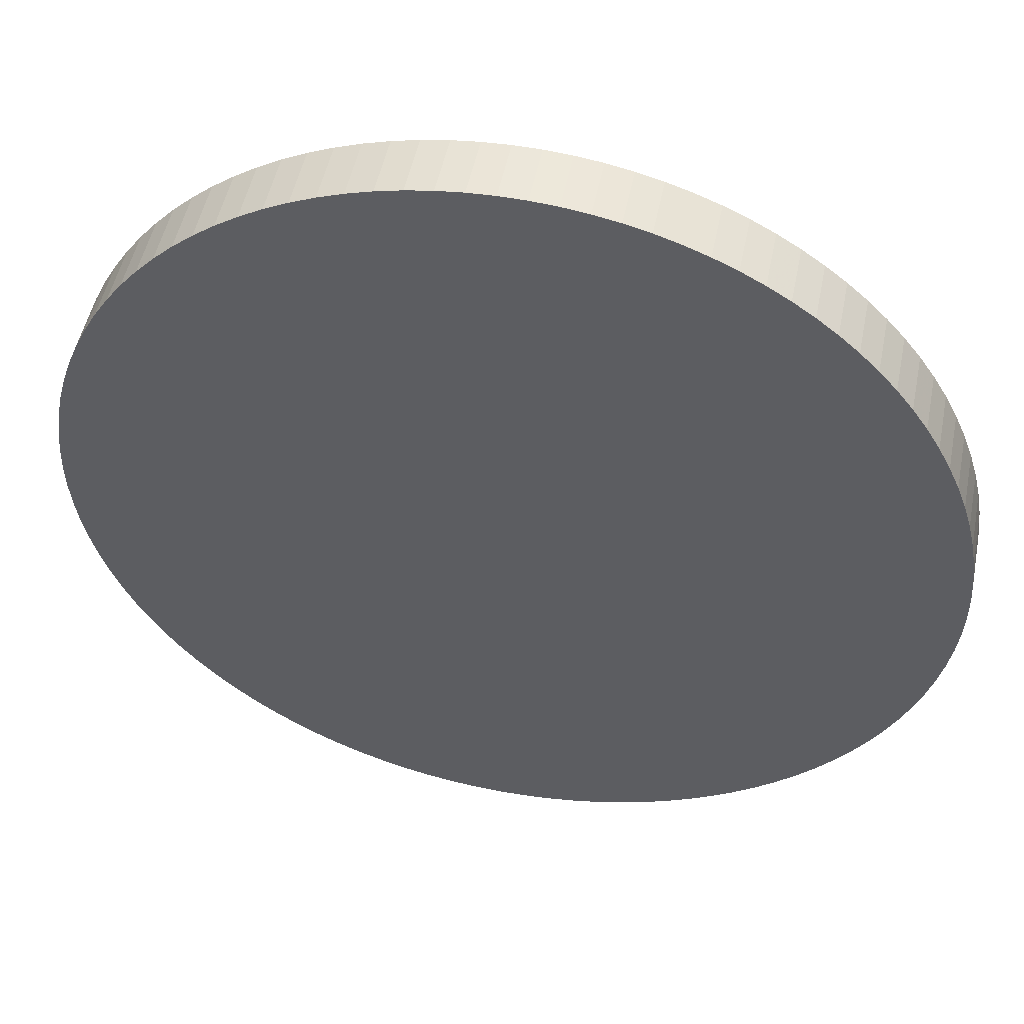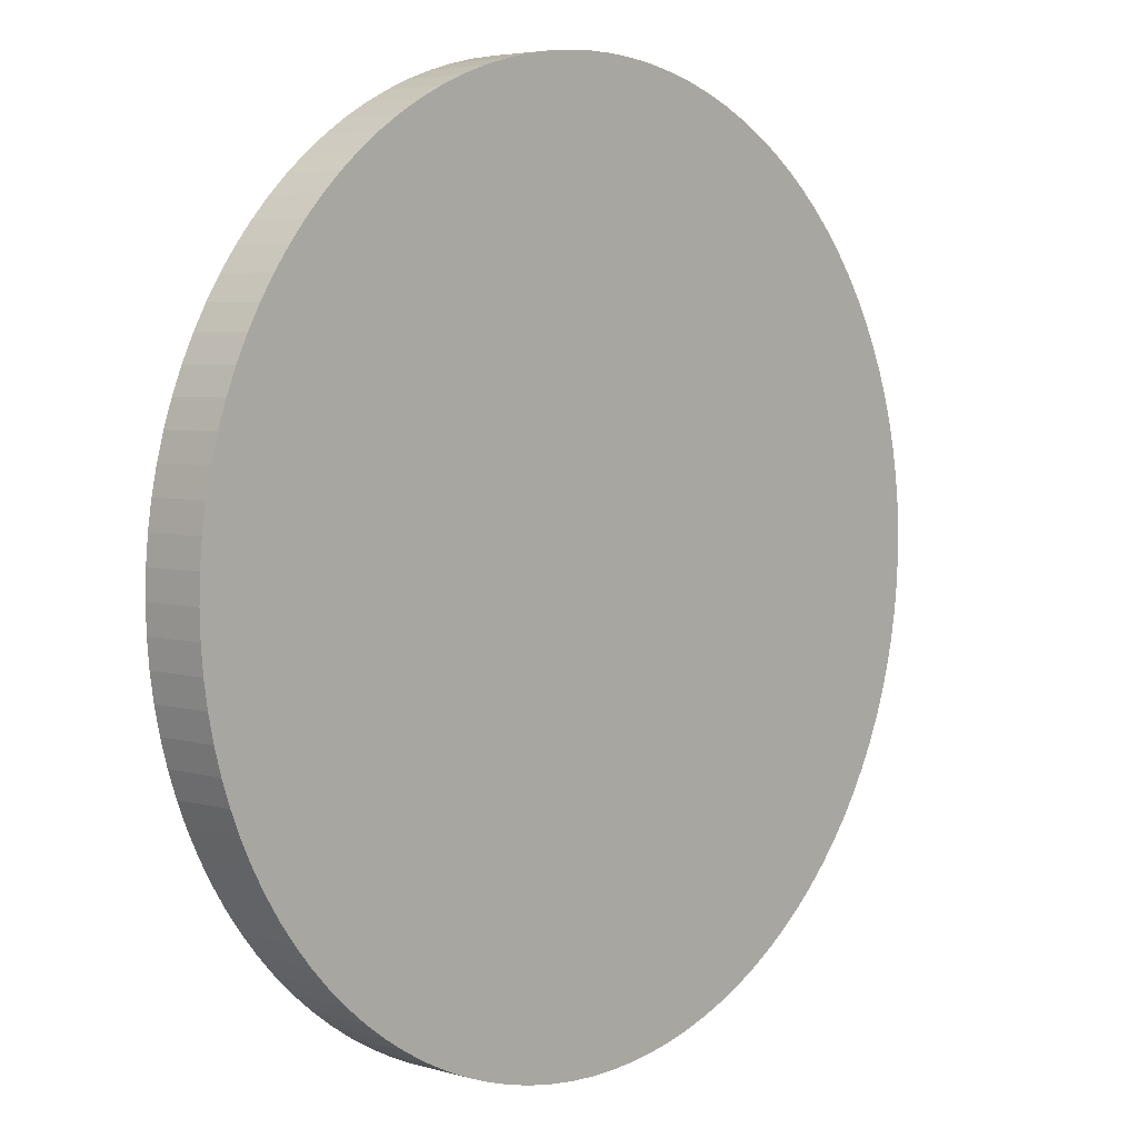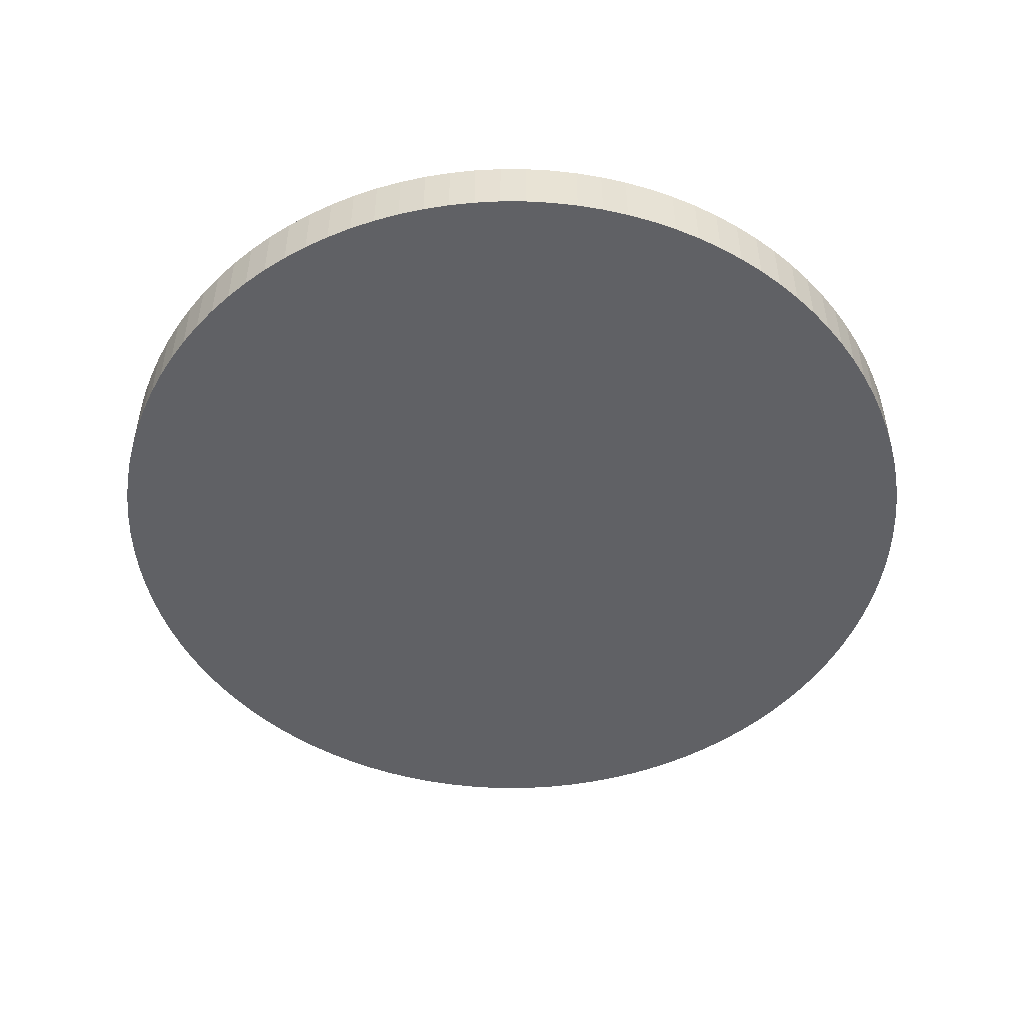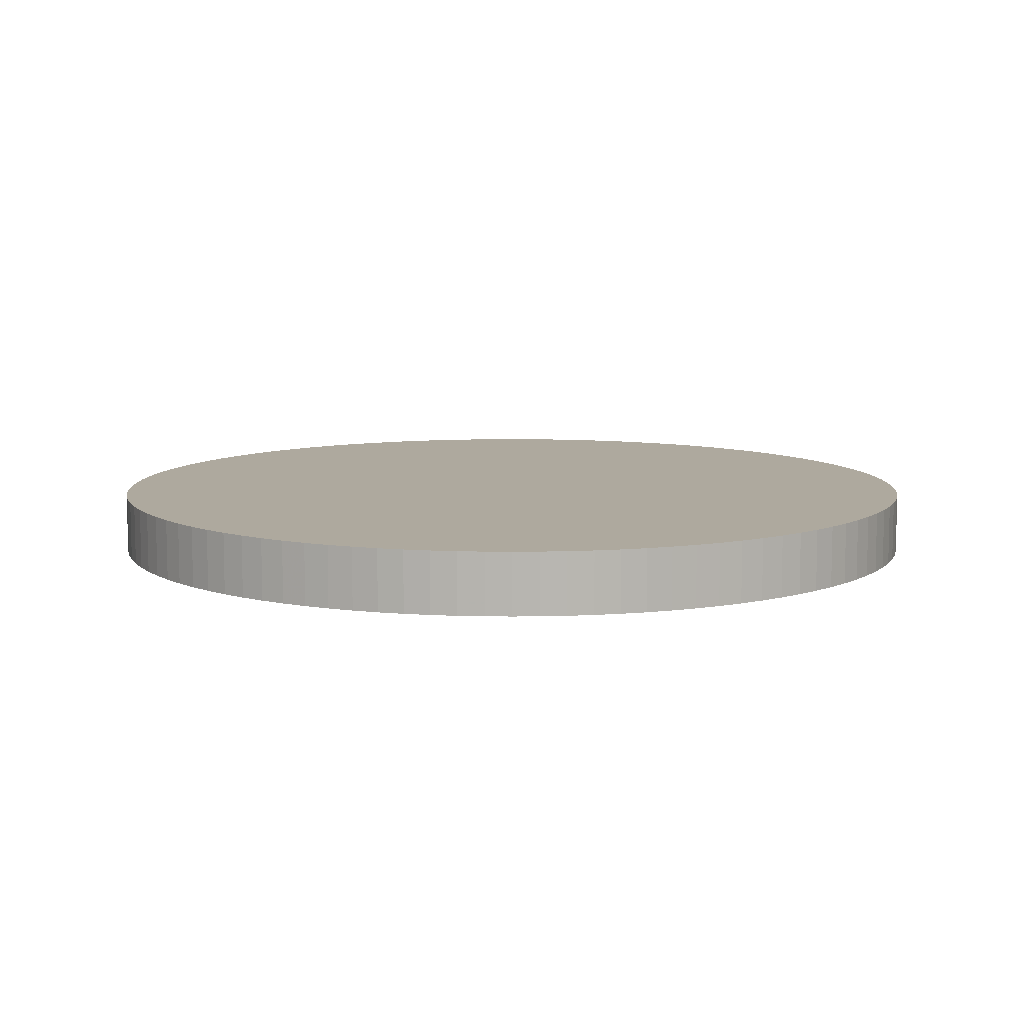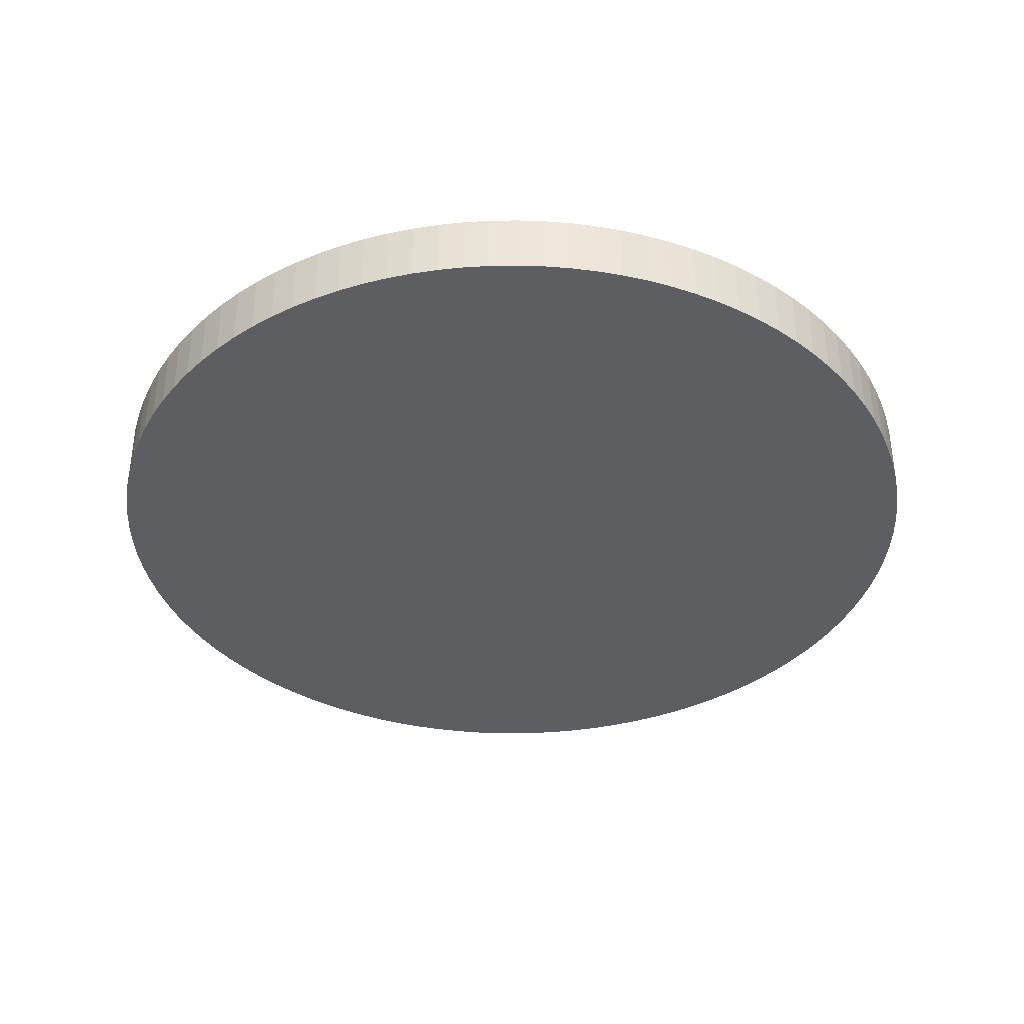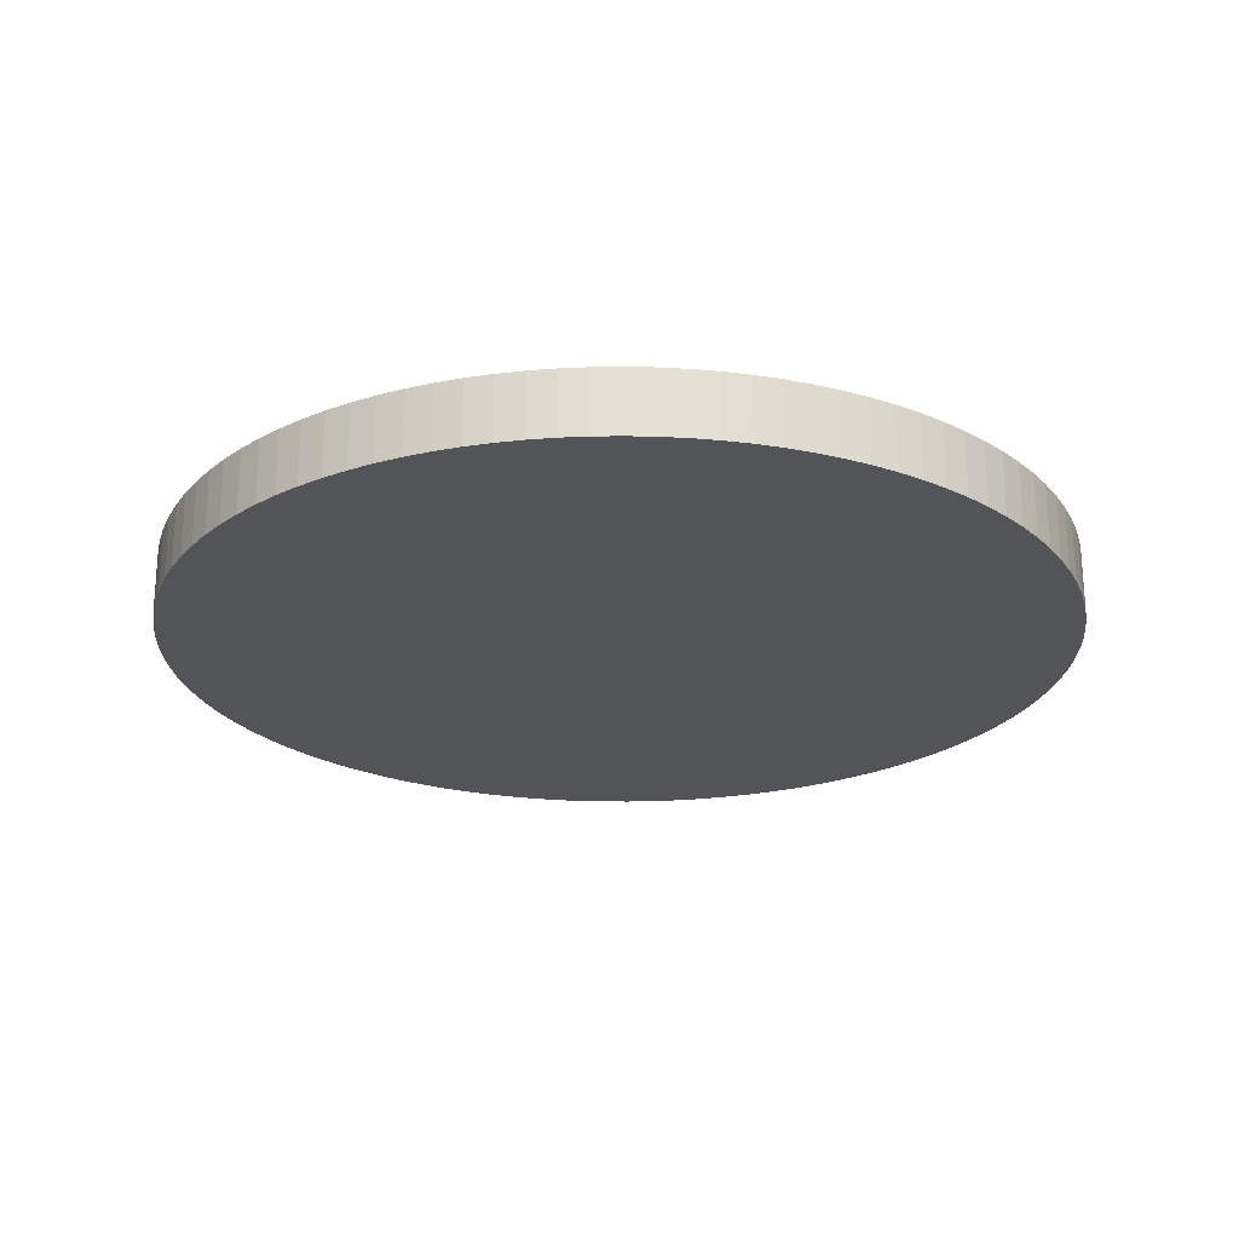
<metadata>
{"format":"obj","ext":"obj","renderer":"f3d","projection":"perspective","resolution":1024,"background":"white","views":[{"elev":50.3,"azim":-168.6,"up":"+Y"},{"elev":4.7,"azim":132.4,"up":"+Y"},{"elev":-49.7,"azim":98.4,"up":"+Z"},{"elev":9.0,"azim":-98.6,"up":"+Z"},{"elev":-37.5,"azim":120.2,"up":"+Z"},{"elev":-23.4,"azim":161.6,"up":"+Z"}]}
</metadata>
<code>
g Ground Button Top 1
v -10.75 17.5 10.75
v -10.75 17.4 10.75
v -10.76 17.29 10.75
v -10.78 17.19 10.75
v -10.8 17.09 10.75
v -10.83 16.98 10.75
v -10.86 16.89 10.75
v -10.9 16.79 10.75
v -10.95 16.69 10.75
v -11 16.6 10.75
v -11.05 16.51 10.75
v -11.12 16.43 10.75
v -11.18 16.35 10.75
v -11.25 16.27 10.75
v -11.33 16.2 10.75
v -11.41 16.13 10.75
v -11.49 16.07 10.75
v -11.58 16.01 10.75
v -11.67 15.96 10.75
v -11.76 15.91 10.75
v -11.86 15.87 10.75
v -11.96 15.84 10.75
v -12.06 15.81 10.75
v -12.16 15.78 10.75
v -12.27 15.77 10.75
v -12.37 15.75 10.75
v -12.47 15.75 10.75
v -12.58 15.75 10.75
v -12.68 15.76 10.75
v -12.79 15.77 10.75
v -12.89 15.79 10.75
v -12.99 15.82 10.75
v -13.09 15.85 10.75
v -13.19 15.89 10.75
v -13.28 15.93 10.75
v -13.38 15.98 10.75
v -13.46 16.04 10.75
v -13.55 16.1 10.75
v -13.63 16.17 10.75
v -13.71 16.24 10.75
v -13.78 16.31 10.75
v -13.85 16.39 10.75
v -13.92 16.47 10.75
v -13.97 16.56 10.75
v -14.03 16.65 10.75
v -14.08 16.74 10.75
v -14.12 16.84 10.75
v -14.16 16.93 10.75
v -14.19 17.03 10.75
v -14.21 17.14 10.75
v -14.23 17.24 10.75
v -14.24 17.34 10.75
v -14.25 17.45 10.75
v -14.25 17.55 10.75
v -14.24 17.66 10.75
v -14.23 17.76 10.75
v -14.21 17.86 10.75
v -14.19 17.97 10.75
v -14.16 18.07 10.75
v -14.12 18.16 10.75
v -14.08 18.26 10.75
v -14.03 18.35 10.75
v -13.97 18.44 10.75
v -13.92 18.53 10.75
v -13.85 18.61 10.75
v -13.78 18.69 10.75
v -13.71 18.76 10.75
v -13.63 18.83 10.75
v -13.55 18.9 10.75
v -13.46 18.96 10.75
v -13.38 19.02 10.75
v -13.28 19.07 10.75
v -13.19 19.11 10.75
v -13.09 19.15 10.75
v -12.99 19.18 10.75
v -12.89 19.21 10.75
v -12.79 19.23 10.75
v -12.68 19.24 10.75
v -12.58 19.25 10.75
v -12.47 19.25 10.75
v -12.37 19.25 10.75
v -12.27 19.23 10.75
v -12.16 19.22 10.75
v -12.06 19.19 10.75
v -11.96 19.16 10.75
v -11.86 19.13 10.75
v -11.76 19.09 10.75
v -11.67 19.04 10.75
v -11.58 18.99 10.75
v -11.49 18.93 10.75
v -11.41 18.87 10.75
v -11.33 18.8 10.75
v -11.25 18.73 10.75
v -11.18 18.65 10.75
v -11.12 18.57 10.75
v -11.05 18.49 10.75
v -11 18.4 10.75
v -10.95 18.31 10.75
v -10.9 18.21 10.75
v -10.86 18.11 10.75
v -10.83 18.02 10.75
v -10.8 17.91 10.75
v -10.78 17.81 10.75
v -10.76 17.71 10.75
v -10.75 17.6 10.75
v -10.75 17.5 10.5
v -10.75 17.6 10.5
v -10.76 17.71 10.5
v -10.78 17.81 10.5
v -10.8 17.91 10.5
v -10.83 18.02 10.5
v -10.86 18.11 10.5
v -10.9 18.21 10.5
v -10.95 18.31 10.5
v -11 18.4 10.5
v -11.05 18.49 10.5
v -11.12 18.57 10.5
v -11.18 18.65 10.5
v -11.25 18.73 10.5
v -11.33 18.8 10.5
v -11.41 18.87 10.5
v -11.49 18.93 10.5
v -11.58 18.99 10.5
v -11.67 19.04 10.5
v -11.76 19.09 10.5
v -11.86 19.13 10.5
v -11.96 19.16 10.5
v -12.06 19.19 10.5
v -12.16 19.22 10.5
v -12.27 19.23 10.5
v -12.37 19.25 10.5
v -12.47 19.25 10.5
v -12.58 19.25 10.5
v -12.68 19.24 10.5
v -12.79 19.23 10.5
v -12.89 19.21 10.5
v -12.99 19.18 10.5
v -13.09 19.15 10.5
v -13.19 19.11 10.5
v -13.28 19.07 10.5
v -13.38 19.02 10.5
v -13.46 18.96 10.5
v -13.55 18.9 10.5
v -13.63 18.83 10.5
v -13.71 18.76 10.5
v -13.78 18.69 10.5
v -13.85 18.61 10.5
v -13.92 18.53 10.5
v -13.97 18.44 10.5
v -14.03 18.35 10.5
v -14.08 18.26 10.5
v -14.12 18.16 10.5
v -14.16 18.07 10.5
v -14.19 17.97 10.5
v -14.21 17.86 10.5
v -14.23 17.76 10.5
v -14.24 17.66 10.5
v -14.25 17.55 10.5
v -14.25 17.45 10.5
v -14.24 17.34 10.5
v -14.23 17.24 10.5
v -14.21 17.14 10.5
v -14.19 17.03 10.5
v -14.16 16.93 10.5
v -14.12 16.84 10.5
v -14.08 16.74 10.5
v -14.03 16.65 10.5
v -13.97 16.56 10.5
v -13.92 16.47 10.5
v -13.85 16.39 10.5
v -13.78 16.31 10.5
v -13.71 16.24 10.5
v -13.63 16.17 10.5
v -13.55 16.1 10.5
v -13.46 16.04 10.5
v -13.38 15.98 10.5
v -13.28 15.93 10.5
v -13.19 15.89 10.5
v -13.09 15.85 10.5
v -12.99 15.82 10.5
v -12.89 15.79 10.5
v -12.79 15.77 10.5
v -12.68 15.76 10.5
v -12.58 15.75 10.5
v -12.47 15.75 10.5
v -12.37 15.75 10.5
v -12.27 15.77 10.5
v -12.16 15.78 10.5
v -12.06 15.81 10.5
v -11.96 15.84 10.5
v -11.86 15.87 10.5
v -11.76 15.91 10.5
v -11.67 15.96 10.5
v -11.58 16.01 10.5
v -11.49 16.07 10.5
v -11.41 16.13 10.5
v -11.33 16.2 10.5
v -11.25 16.27 10.5
v -11.18 16.35 10.5
v -11.12 16.43 10.5
v -11.05 16.51 10.5
v -11 16.6 10.5
v -10.95 16.69 10.5
v -10.9 16.79 10.5
v -10.86 16.89 10.5
v -10.83 16.98 10.5
v -10.8 17.09 10.5
v -10.78 17.19 10.5
v -10.76 17.29 10.5
v -10.75 17.4 10.5
f 2 210 1
f 1 210 106
f 1 106 105
f 105 106 107
f 105 107 104
f 104 107 108
f 104 108 103
f 103 108 109
f 103 109 102
f 102 109 110
f 102 110 101
f 101 110 111
f 101 111 100
f 100 111 112
f 100 112 99
f 99 112 113
f 99 113 98
f 98 113 114
f 98 114 97
f 97 114 115
f 97 115 96
f 96 115 116
f 96 116 95
f 95 116 117
f 95 117 94
f 94 117 118
f 94 118 93
f 93 118 119
f 93 119 92
f 92 119 120
f 92 120 91
f 91 120 121
f 91 121 90
f 90 121 122
f 90 122 89
f 89 122 123
f 89 123 88
f 88 123 124
f 88 124 87
f 87 124 125
f 87 125 86
f 86 125 126
f 86 126 85
f 85 126 127
f 85 127 84
f 84 127 128
f 84 128 83
f 83 128 129
f 83 129 82
f 82 129 130
f 82 130 81
f 81 130 131
f 81 131 80
f 80 131 132
f 80 132 79
f 79 132 133
f 79 133 78
f 78 133 134
f 78 134 77
f 77 134 135
f 77 135 76
f 76 135 136
f 76 136 75
f 75 136 137
f 75 137 74
f 74 137 138
f 74 138 73
f 73 138 139
f 73 139 72
f 72 139 140
f 72 140 71
f 71 140 141
f 71 141 70
f 70 141 142
f 70 142 69
f 69 142 143
f 69 143 68
f 68 143 144
f 68 144 67
f 67 144 145
f 67 145 66
f 66 145 146
f 66 146 65
f 65 146 147
f 65 147 64
f 64 147 148
f 64 148 63
f 63 148 149
f 63 149 62
f 62 149 150
f 62 150 61
f 61 150 151
f 61 151 60
f 60 151 152
f 60 152 59
f 59 152 153
f 59 153 58
f 58 153 154
f 58 154 57
f 57 154 155
f 57 155 56
f 56 155 156
f 56 156 55
f 55 156 157
f 55 157 54
f 54 157 158
f 54 158 53
f 53 158 159
f 53 159 52
f 52 159 160
f 52 160 51
f 51 160 161
f 51 161 50
f 50 161 162
f 50 162 49
f 49 162 163
f 49 163 48
f 48 163 164
f 48 164 47
f 47 164 165
f 47 165 46
f 46 165 166
f 46 166 45
f 45 166 167
f 45 167 44
f 44 167 168
f 44 168 43
f 43 168 169
f 43 169 42
f 42 169 170
f 42 170 41
f 41 170 171
f 41 171 40
f 40 171 172
f 40 172 39
f 39 172 173
f 39 173 38
f 38 173 174
f 38 174 37
f 37 174 175
f 37 175 36
f 36 175 176
f 36 176 35
f 35 176 177
f 35 177 34
f 34 177 178
f 34 178 33
f 33 178 179
f 33 179 32
f 32 179 180
f 32 180 31
f 31 180 181
f 31 181 30
f 30 181 182
f 30 182 29
f 29 182 183
f 29 183 28
f 28 183 184
f 28 184 27
f 27 184 185
f 27 185 26
f 26 185 186
f 26 186 25
f 25 186 187
f 25 187 24
f 24 187 188
f 24 188 23
f 23 188 189
f 23 189 22
f 22 189 190
f 22 190 21
f 21 190 191
f 21 191 20
f 20 191 192
f 20 192 19
f 19 192 193
f 19 193 18
f 18 193 194
f 18 194 17
f 17 194 195
f 17 195 16
f 16 195 196
f 16 196 15
f 15 196 197
f 15 197 14
f 14 197 198
f 14 198 13
f 13 198 199
f 13 199 12
f 12 199 200
f 12 200 11
f 11 200 201
f 11 201 10
f 10 201 202
f 10 202 9
f 9 202 203
f 9 203 8
f 8 203 204
f 8 204 7
f 7 204 205
f 7 205 6
f 6 205 206
f 6 206 5
f 5 206 207
f 5 207 4
f 4 207 208
f 4 208 3
f 3 208 209
f 3 209 2
f 2 209 210
f 105 54 1
f 1 54 53
f 1 53 2
f 2 53 52
f 2 52 3
f 3 52 51
f 3 51 4
f 4 51 50
f 4 50 5
f 5 50 49
f 5 49 6
f 6 49 48
f 6 48 7
f 7 48 47
f 7 47 8
f 8 47 46
f 8 46 9
f 9 46 45
f 9 45 10
f 10 45 44
f 10 44 11
f 11 44 43
f 11 43 12
f 12 43 42
f 12 42 13
f 13 42 41
f 13 41 14
f 14 41 40
f 14 40 15
f 15 40 39
f 15 39 16
f 16 39 38
f 16 38 17
f 17 38 37
f 17 37 18
f 18 37 36
f 18 36 19
f 19 36 35
f 19 35 20
f 20 35 34
f 20 34 21
f 21 34 33
f 21 33 22
f 22 33 32
f 22 32 23
f 23 32 31
f 23 31 24
f 24 31 30
f 24 30 25
f 25 30 29
f 25 29 26
f 26 29 28
f 26 28 27
f 54 105 55
f 55 105 104
f 55 104 56
f 56 104 103
f 56 103 57
f 57 103 102
f 57 102 58
f 58 102 101
f 58 101 59
f 59 101 100
f 59 100 60
f 60 100 99
f 60 99 61
f 61 99 98
f 61 98 62
f 62 98 97
f 62 97 63
f 63 97 96
f 63 96 64
f 64 96 95
f 64 95 65
f 65 95 94
f 65 94 66
f 66 94 93
f 66 93 67
f 67 93 92
f 67 92 68
f 68 92 91
f 68 91 69
f 69 91 90
f 69 90 70
f 70 90 89
f 70 89 71
f 71 89 88
f 71 88 72
f 72 88 87
f 72 87 73
f 73 87 86
f 73 86 74
f 74 86 85
f 74 85 75
f 75 85 84
f 75 84 76
f 76 84 83
f 76 83 77
f 77 83 82
f 77 82 78
f 78 82 81
f 78 81 79
f 79 81 80
f 210 159 106
f 106 159 158
f 106 158 107
f 107 158 157
f 107 157 108
f 108 157 156
f 108 156 109
f 109 156 155
f 109 155 110
f 110 155 154
f 110 154 111
f 111 154 153
f 111 153 112
f 112 153 152
f 112 152 113
f 113 152 151
f 113 151 114
f 114 151 150
f 114 150 115
f 115 150 149
f 115 149 116
f 116 149 148
f 116 148 117
f 117 148 147
f 117 147 118
f 118 147 146
f 118 146 119
f 119 146 145
f 119 145 120
f 120 145 144
f 120 144 121
f 121 144 143
f 121 143 122
f 122 143 142
f 122 142 123
f 123 142 141
f 123 141 124
f 124 141 140
f 124 140 125
f 125 140 139
f 125 139 126
f 126 139 138
f 126 138 127
f 127 138 137
f 127 137 128
f 128 137 136
f 128 136 129
f 129 136 135
f 129 135 130
f 130 135 134
f 130 134 131
f 131 134 133
f 131 133 132
f 159 210 160
f 160 210 209
f 160 209 161
f 161 209 208
f 161 208 162
f 162 208 207
f 162 207 163
f 163 207 206
f 163 206 164
f 164 206 205
f 164 205 165
f 165 205 204
f 165 204 166
f 166 204 203
f 166 203 167
f 167 203 202
f 167 202 168
f 168 202 201
f 168 201 169
f 169 201 200
f 169 200 170
f 170 200 199
f 170 199 171
f 171 199 198
f 171 198 172
f 172 198 197
f 172 197 173
f 173 197 196
f 173 196 174
f 174 196 195
f 174 195 175
f 175 195 194
f 175 194 176
f 176 194 193
f 176 193 177
f 177 193 192
f 177 192 178
f 178 192 191
f 178 191 179
f 179 191 190
f 179 190 180
f 180 190 189
f 180 189 181
f 181 189 188
f 181 188 182
f 182 188 187
f 182 187 183
f 183 187 186
f 183 186 184
f 184 186 185

</code>
